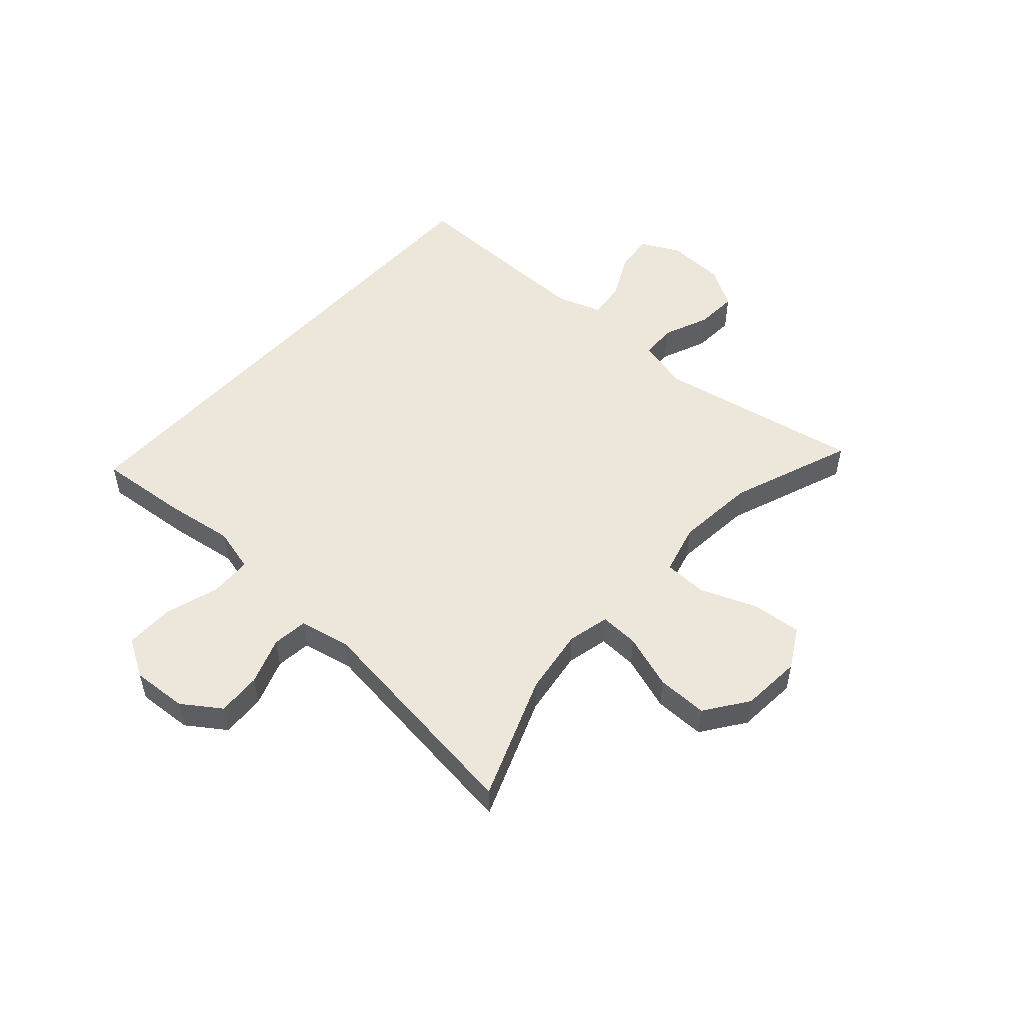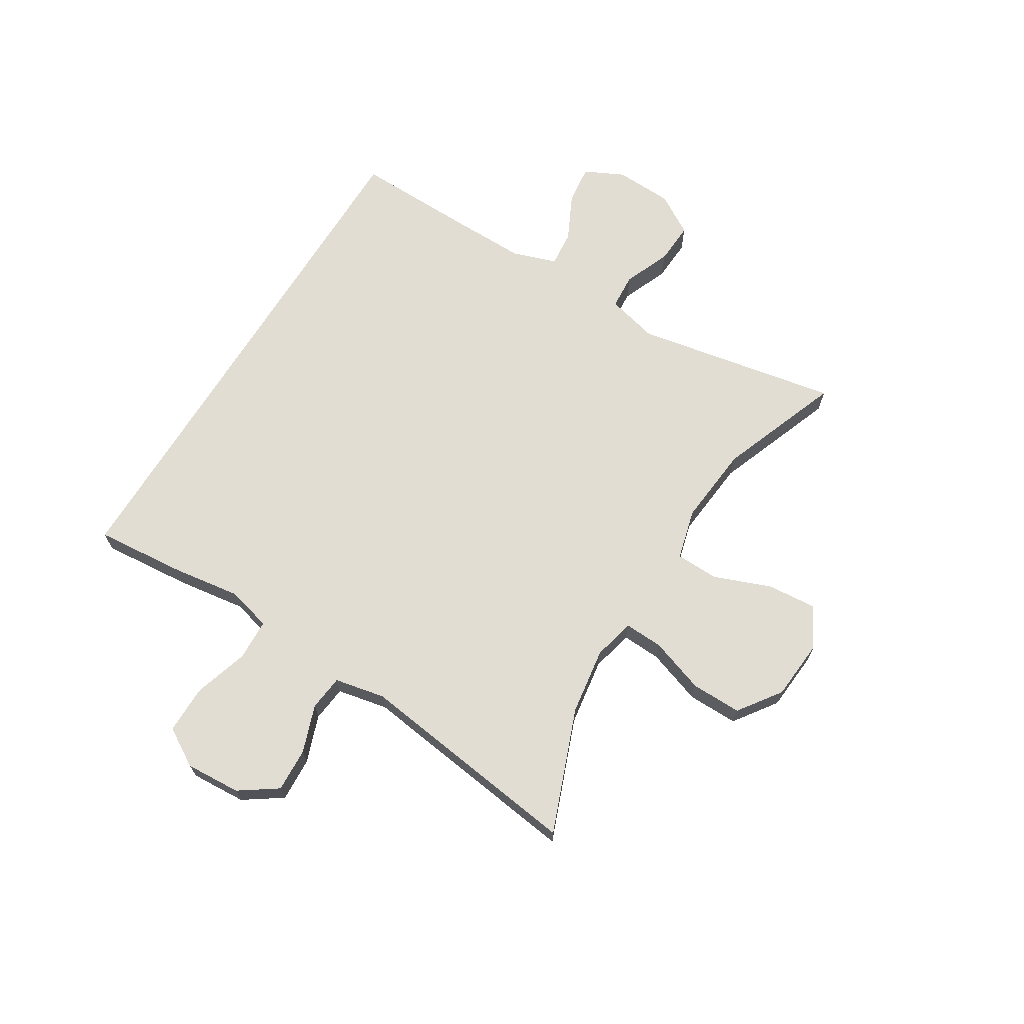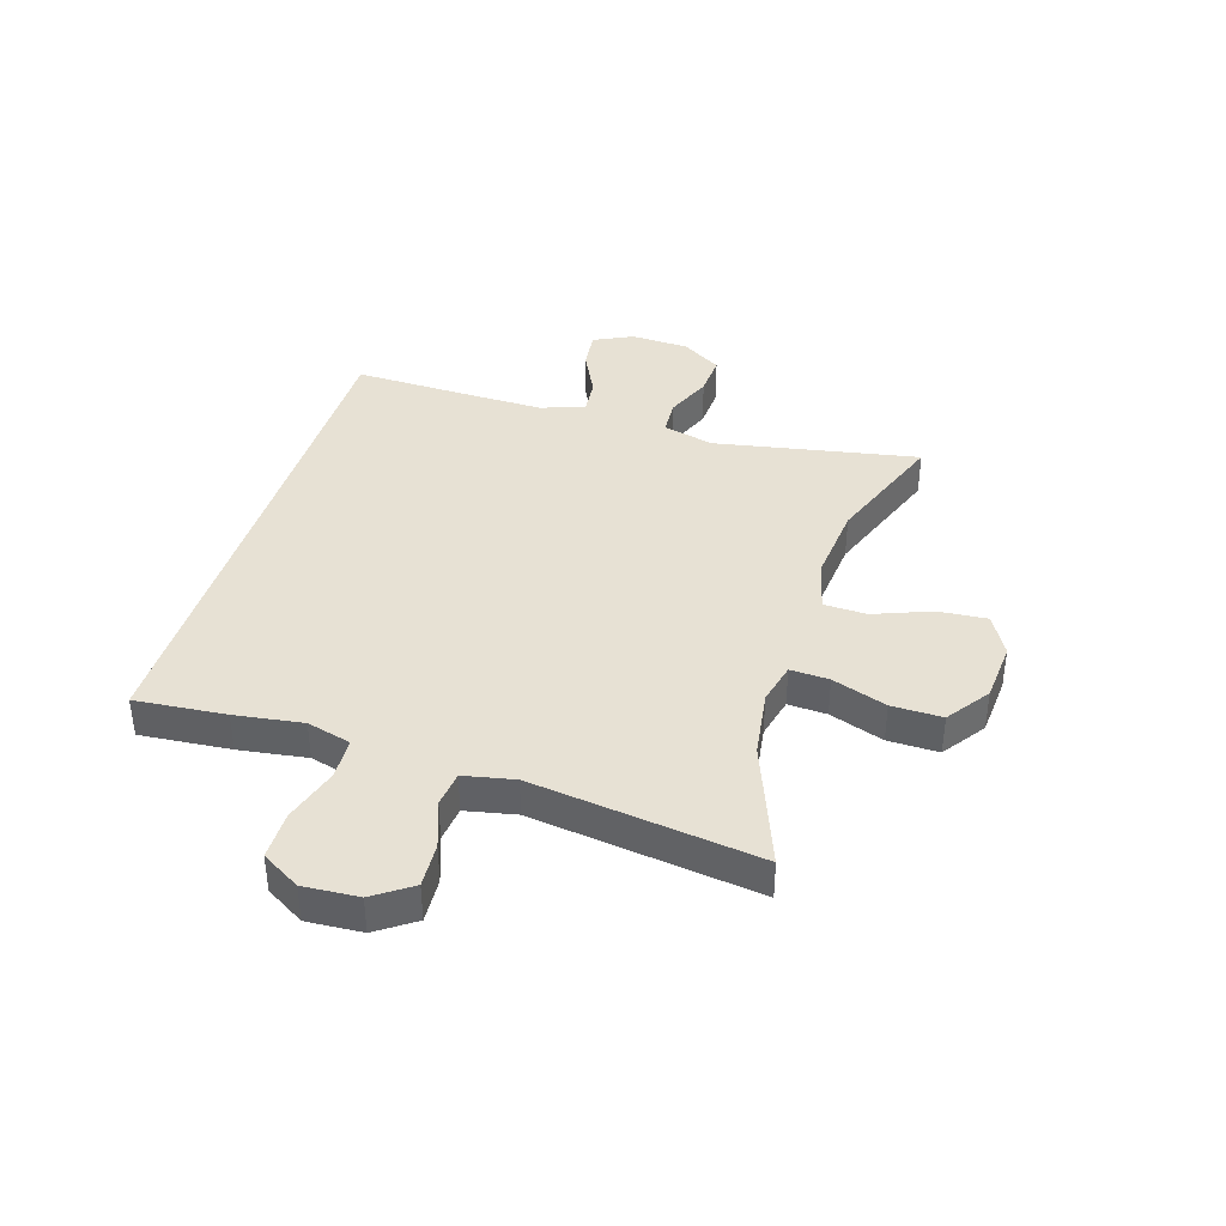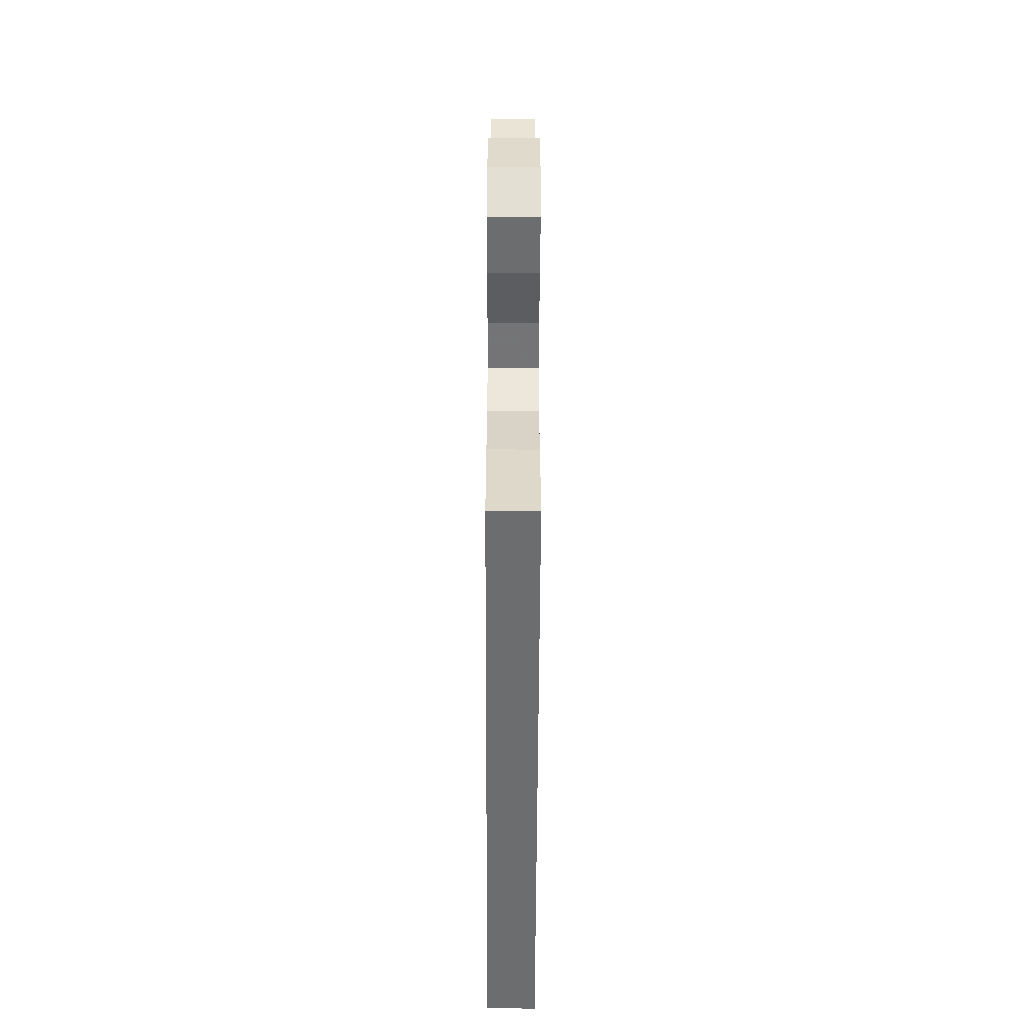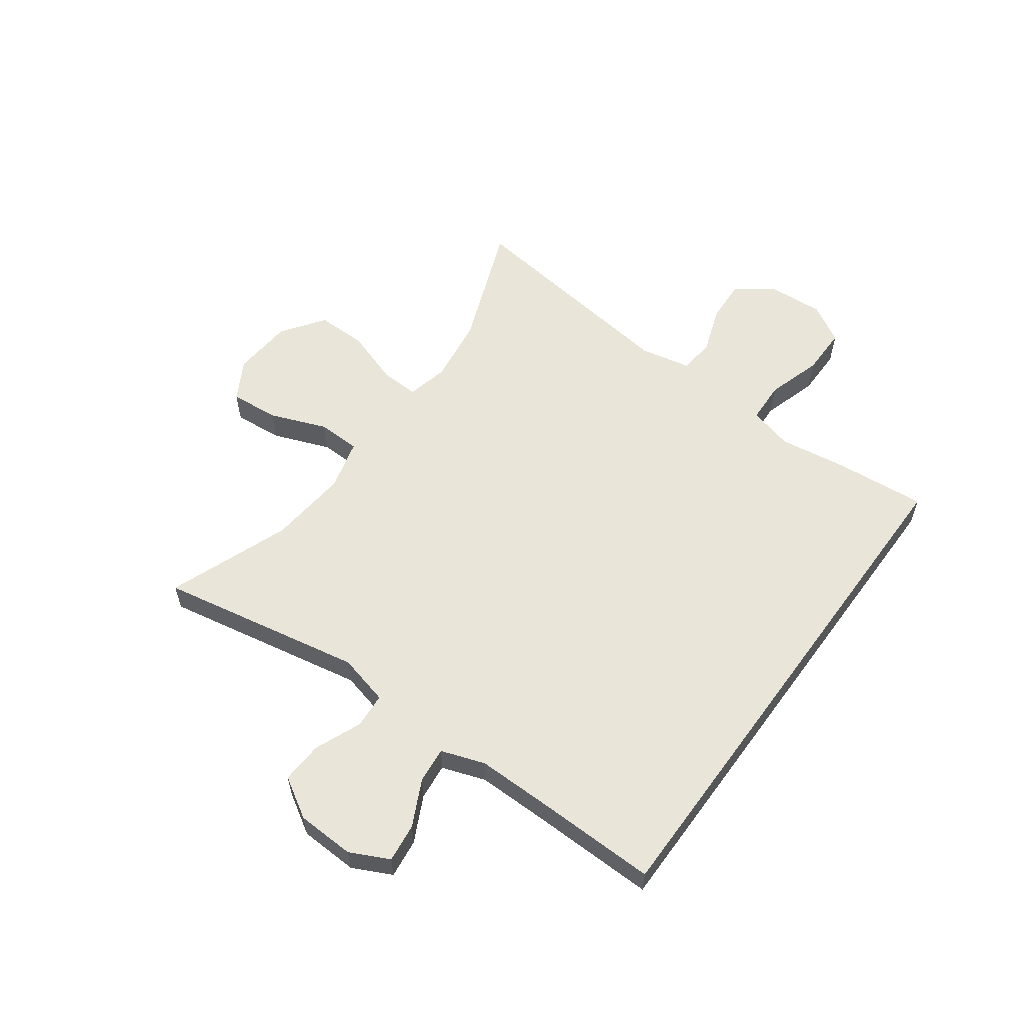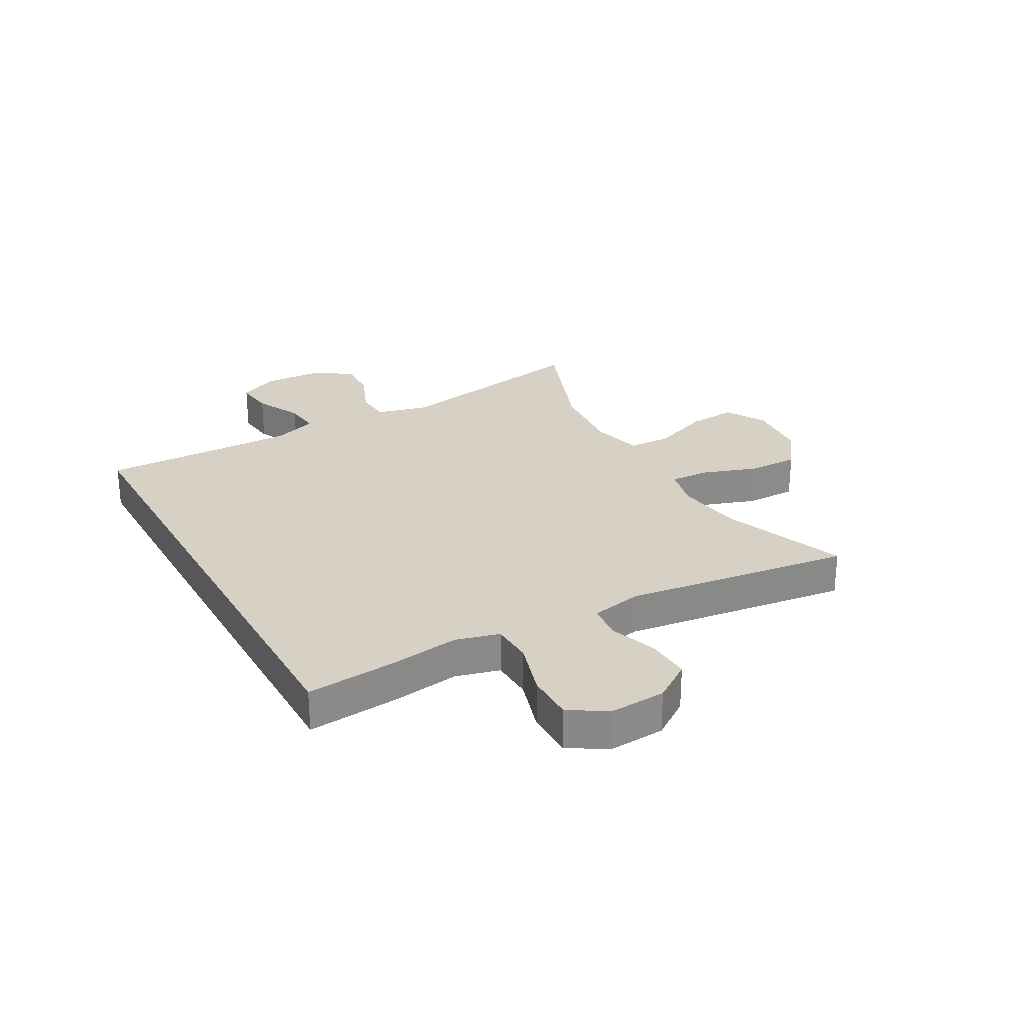
<metadata>
{"format":"obj","ext":"obj","renderer":"f3d","projection":"perspective","resolution":1024,"background":"white","views":[{"elev":51.9,"azim":-48.1,"up":"+Y"},{"elev":68.2,"azim":-58.3,"up":"+Y"},{"elev":39.4,"azim":-72.7,"up":"+Y"},{"elev":-53.9,"azim":-90.2,"up":"+Z"},{"elev":58.1,"azim":126.1,"up":"+Y"},{"elev":27.0,"azim":-119.0,"up":"+Y"}]}
</metadata>
<code>
v -0.5 0.07 0.5
v -0.288 0.07 0.418
v -0.173 0.07 0.401
v -0.101 0.07 0.418
v -0.104 0.07 0.485
v -0.136 0.07 0.579
v -0.137 0.07 0.666
v -0.064 0.07 0.718
v 0.04 0.07 0.726
v 0.109 0.07 0.687
v 0.102 0.07 0.603
v 0.064 0.07 0.505
v 0.066 0.07 0.431
v 0.153 0.07 0.408
v 0.29 0.07 0.421
v 0.5 0.07 0.5
v 0.434 0.07 0.15
v 0.456 0.07 0.062
v 0.517 0.07 0.058
v 0.597 0.07 0.091
v 0.669 0.07 0.095
v 0.711 0.07 0.026
v 0.715 0.07 -0.074
v 0.682 0.07 -0.141
v 0.615 0.07 -0.133
v 0.536 0.07 -0.094
v 0.474 0.07 -0.088
v 0.448 0.07 -0.163
v 0.449 0.07 -0.284
v 0.453 0.07 -0.5
v -0.459 0.07 -0.5
v -0.445 0.07 -0.344
v -0.428 0.07 -0.227
v -0.448 0.07 -0.151
v -0.519 0.07 -0.148
v -0.614 0.07 -0.177
v -0.697 0.07 -0.177
v -0.736 0.07 -0.111
v -0.73 0.07 -0.016
v -0.685 0.07 0.049
v -0.609 0.07 0.045
v -0.528 0.07 0.016
v -0.467 0.07 0.023
v -0.449 0.07 0.11
v -0.5 0 0.5
v -0.288 0 0.418
v -0.173 0 0.401
v -0.101 0 0.418
v -0.104 0 0.485
v -0.136 0 0.579
v -0.137 0 0.666
v -0.064 0 0.718
v 0.04 0 0.726
v 0.109 0 0.687
v 0.102 0 0.603
v 0.064 0 0.505
v 0.066 0 0.431
v 0.153 0 0.408
v 0.29 0 0.421
v 0.5 0 0.5
v 0.434 0 0.15
v 0.456 0 0.062
v 0.517 0 0.058
v 0.597 0 0.091
v 0.669 0 0.095
v 0.711 0 0.026
v 0.715 0 -0.074
v 0.682 0 -0.141
v 0.615 0 -0.133
v 0.536 0 -0.094
v 0.474 0 -0.088
v 0.448 0 -0.163
v 0.449 0 -0.284
v 0.453 0 -0.5
v -0.459 0 -0.5
v -0.445 0 -0.344
v -0.428 0 -0.227
v -0.448 0 -0.151
v -0.519 0 -0.148
v -0.614 0 -0.177
v -0.697 0 -0.177
v -0.736 0 -0.111
v -0.73 0 -0.016
v -0.685 0 0.049
v -0.609 0 0.045
v -0.528 0 0.016
v -0.467 0 0.023
v -0.449 0 0.11
f 40 41 42
f 39 40 42
f 38 39 42
f 37 38 42
f 36 37 42
f 35 36 42
f 34 35 42 43
f 33 34 43 44
f 31 32 33
f 30 31 33
f 29 30 33
f 28 29 33 44
f 24 25 26
f 23 24 26
f 22 23 26
f 21 22 26
f 20 21 26
f 19 20 26
f 18 19 26 27
f 27 28 44
f 18 27 44
f 17 18 44
f 10 11 12
f 9 10 12
f 8 9 12
f 7 8 12
f 6 7 12
f 5 6 12
f 4 5 12 13
f 3 4 13 14
f 44 1 2
f 44 2 3
f 15 16 17 44
f 14 15 44
f 3 14 44
f 86 85 84
f 86 84 83
f 86 83 82
f 86 82 81
f 86 81 80
f 86 80 79
f 87 86 79 78
f 88 87 78 77
f 77 76 75
f 77 75 74
f 77 74 73
f 88 77 73 72
f 70 69 68
f 70 68 67
f 70 67 66
f 70 66 65
f 70 65 64
f 70 64 63
f 71 70 63 62
f 88 72 71
f 88 71 62
f 88 62 61
f 56 55 54
f 56 54 53
f 56 53 52
f 56 52 51
f 56 51 50
f 56 50 49
f 57 56 49 48
f 58 57 48 47
f 46 45 88
f 47 46 88
f 88 61 60 59
f 88 59 58
f 88 58 47
f 1 45 46 2
f 2 46 47 3
f 3 47 48 4
f 4 48 49 5
f 5 49 50 6
f 6 50 51 7
f 7 51 52 8
f 8 52 53 9
f 9 53 54 10
f 10 54 55 11
f 11 55 56 12
f 12 56 57 13
f 13 57 58 14
f 14 58 59 15
f 15 59 60 16
f 16 60 61 17
f 17 61 62 18
f 18 62 63 19
f 19 63 64 20
f 20 64 65 21
f 21 65 66 22
f 22 66 67 23
f 23 67 68 24
f 24 68 69 25
f 25 69 70 26
f 26 70 71 27
f 27 71 72 28
f 28 72 73 29
f 29 73 74 30
f 30 74 75 31
f 31 75 76 32
f 32 76 77 33
f 33 77 78 34
f 34 78 79 35
f 35 79 80 36
f 36 80 81 37
f 37 81 82 38
f 38 82 83 39
f 39 83 84 40
f 40 84 85 41
f 41 85 86 42
f 42 86 87 43
f 43 87 88 44
f 44 88 45 1

</code>
